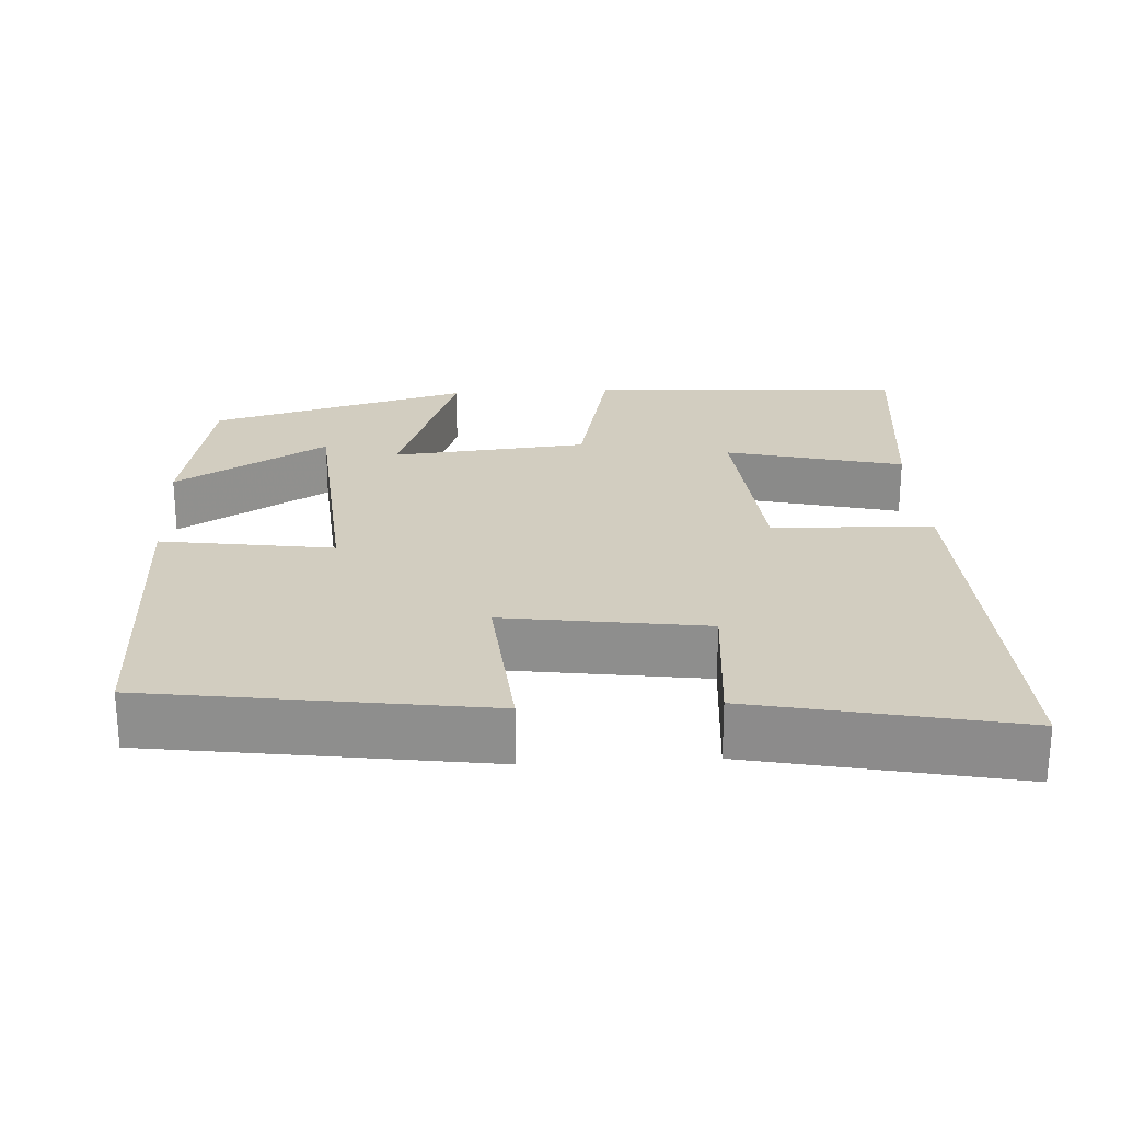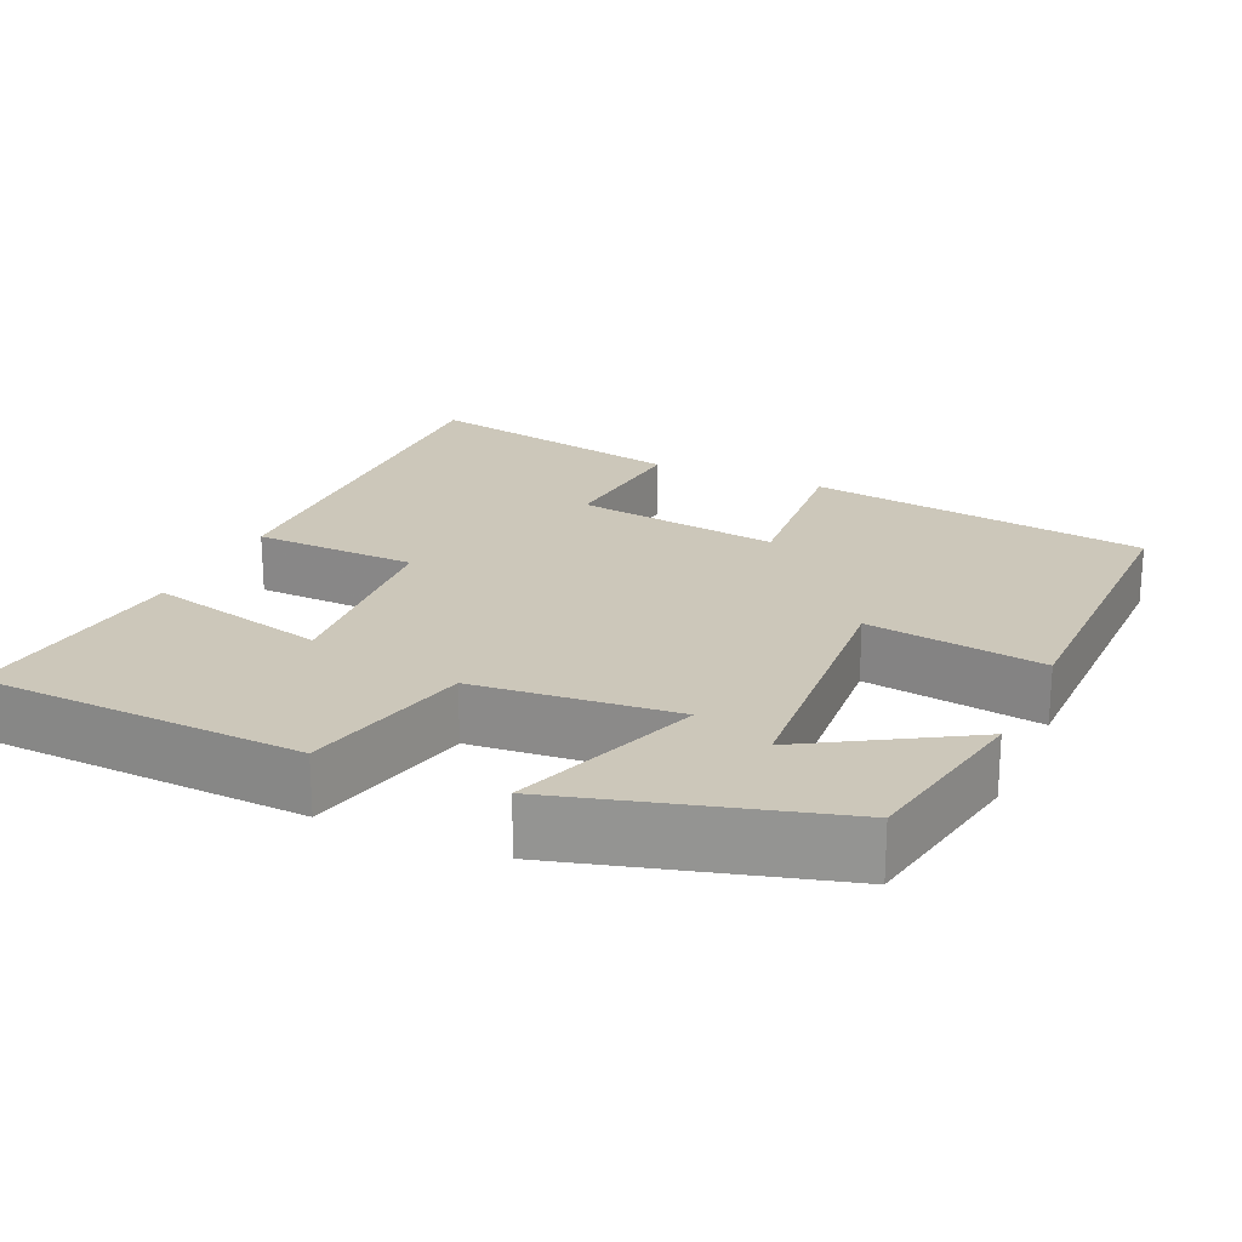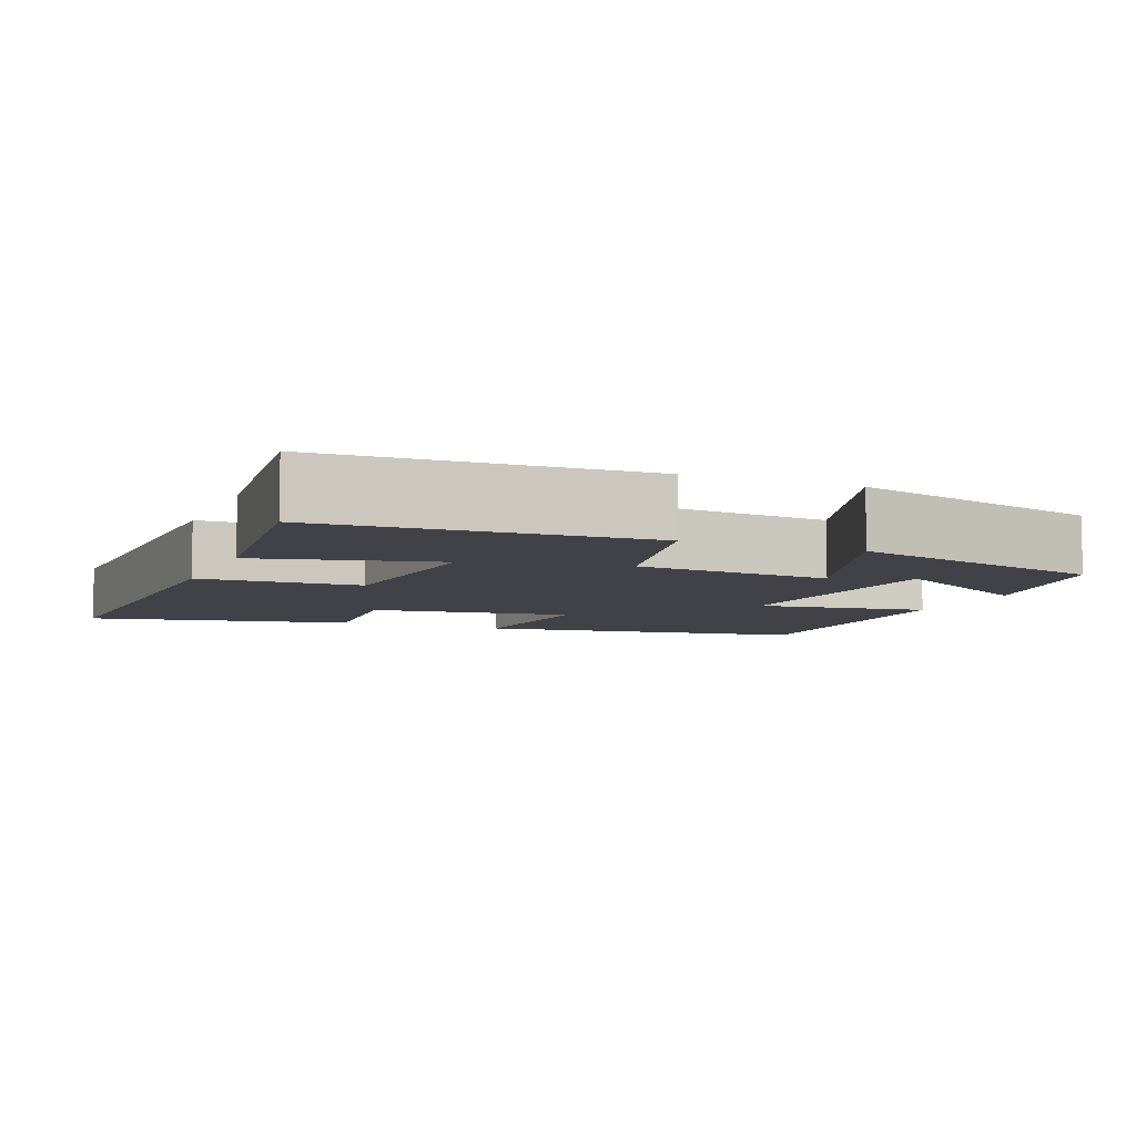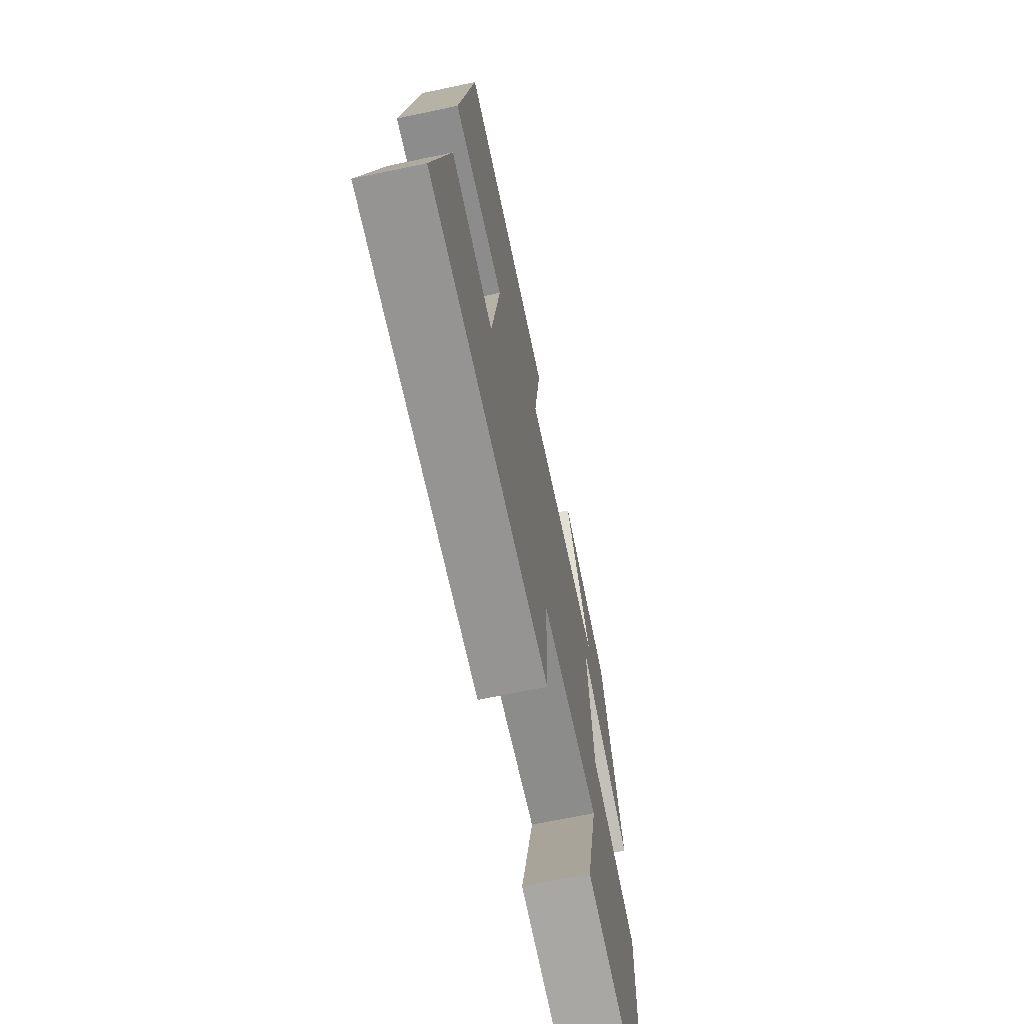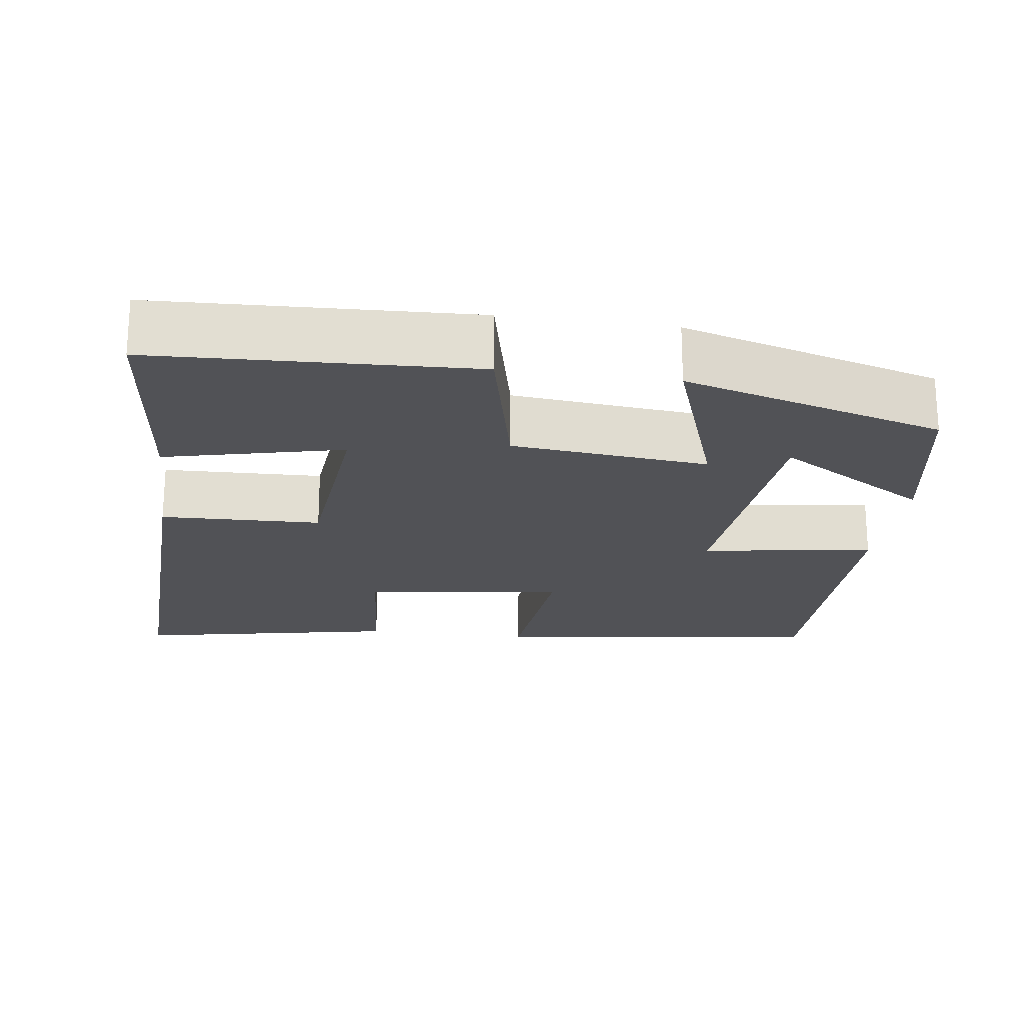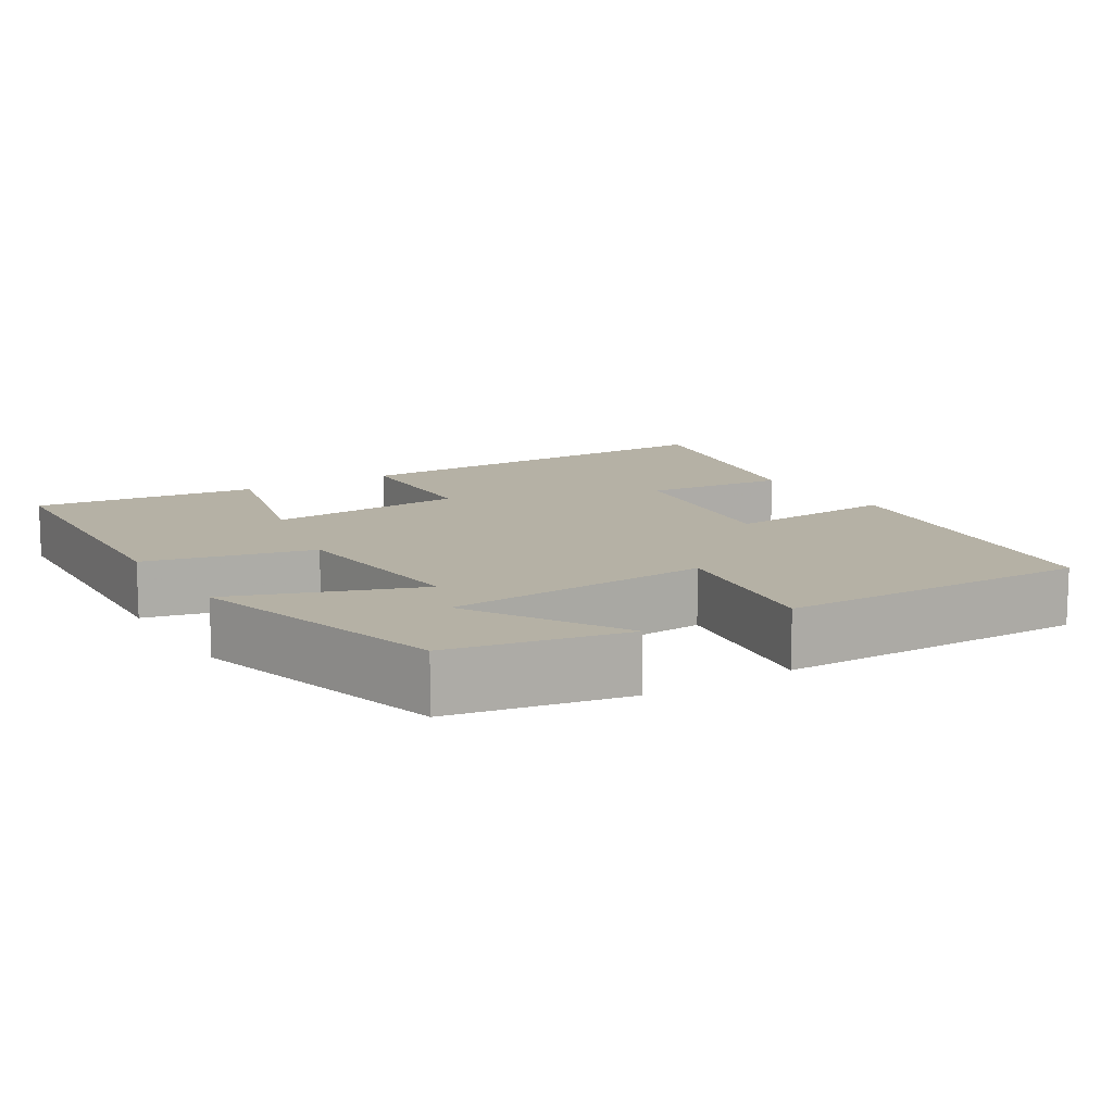
<metadata>
{"format":"obj","ext":"obj","renderer":"f3d","projection":"perspective","resolution":1024,"background":"white","views":[{"elev":24.5,"azim":86.7,"up":"+Y"},{"elev":21.4,"azim":-65.9,"up":"+Y"},{"elev":-6.8,"azim":-112.5,"up":"+Y"},{"elev":-68.7,"azim":101.9,"up":"+Z"},{"elev":-21.3,"azim":-98.2,"up":"+Y"},{"elev":11.9,"azim":-31.6,"up":"+Y"}]}
</metadata>
<code>
v -0.405 0.07 0.456
v -0.174 0.07 0.5
v -0.294 0.07 0.298
v 0.058 0.07 0.272
v 0.024 0.07 0.5
v 0.436 0.07 0.504
v 0.5 0.07 0.062
v 0.271 0.07 0.081
v 0.309 0.07 -0.185
v 0.5 0.07 -0.168
v 0.572 0.07 -0.515
v 0.034 0.07 -0.5
v 0.026 0.07 -0.287
v -0.238 0.07 -0.265
v -0.18 0.07 -0.5
v -0.479 0.07 -0.533
v -0.5 0.07 -0.113
v -0.28 0.07 -0.062
v -0.256 0.07 0.198
v -0.5 0.07 0.111
v -0.405 0 0.456
v -0.174 0 0.5
v -0.294 0 0.298
v 0.058 0 0.272
v 0.024 0 0.5
v 0.436 0 0.504
v 0.5 0 0.062
v 0.271 0 0.081
v 0.309 0 -0.185
v 0.5 0 -0.168
v 0.572 0 -0.515
v 0.034 0 -0.5
v 0.026 0 -0.287
v -0.238 0 -0.265
v -0.18 0 -0.5
v -0.479 0 -0.533
v -0.5 0 -0.113
v -0.28 0 -0.062
v -0.256 0 0.198
v -0.5 0 0.111
f 19 20 1
f 16 17 18
f 14 15 16
f 14 16 18
f 13 14 18 19
f 9 10 11 12
f 8 9 12 13
f 5 6 7 8
f 4 5 8
f 3 4 8 13
f 1 2 3
f 1 3 13 19
f 21 40 39
f 38 37 36
f 36 35 34
f 38 36 34
f 39 38 34 33
f 32 31 30 29
f 33 32 29 28
f 28 27 26 25
f 28 25 24
f 33 28 24 23
f 23 22 21
f 39 33 23 21
f 1 21 22 2
f 2 22 23 3
f 3 23 24 4
f 4 24 25 5
f 5 25 26 6
f 6 26 27 7
f 7 27 28 8
f 8 28 29 9
f 9 29 30 10
f 10 30 31 11
f 11 31 32 12
f 12 32 33 13
f 13 33 34 14
f 14 34 35 15
f 15 35 36 16
f 16 36 37 17
f 17 37 38 18
f 18 38 39 19
f 19 39 40 20
f 20 40 21 1

</code>
